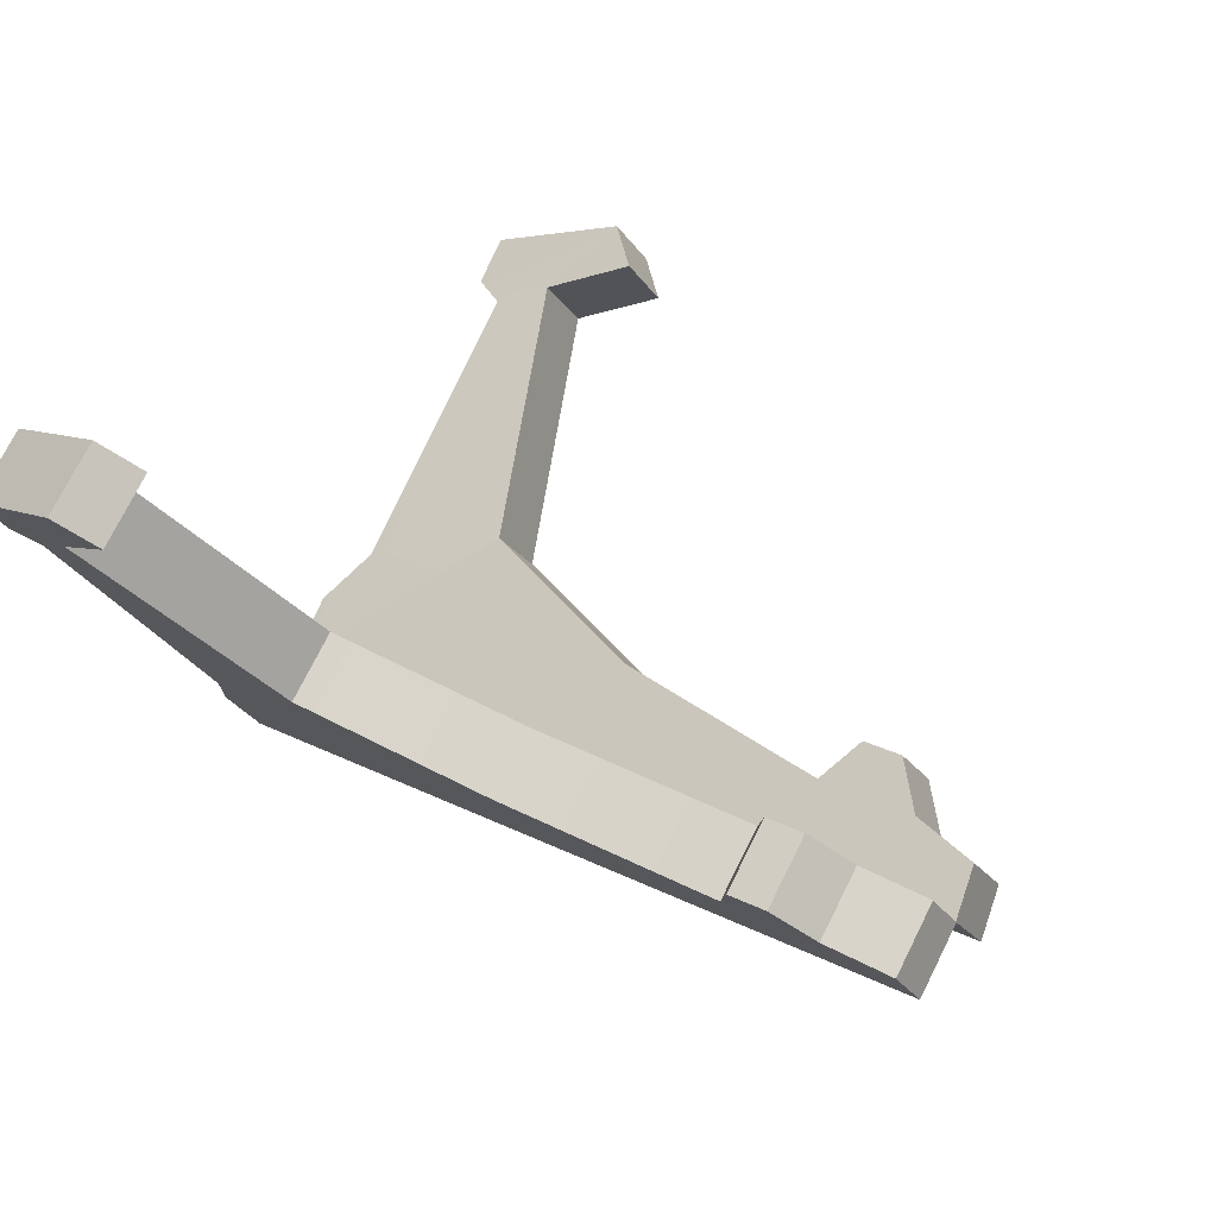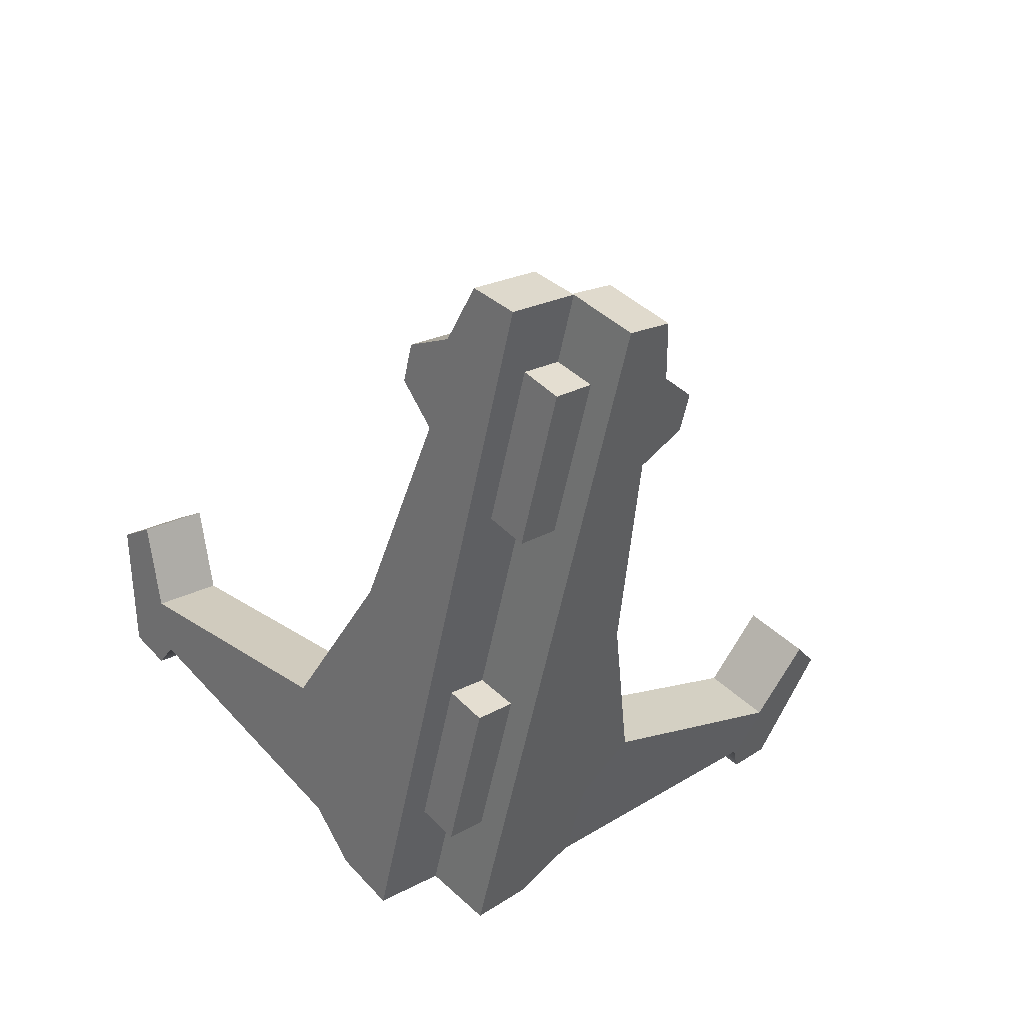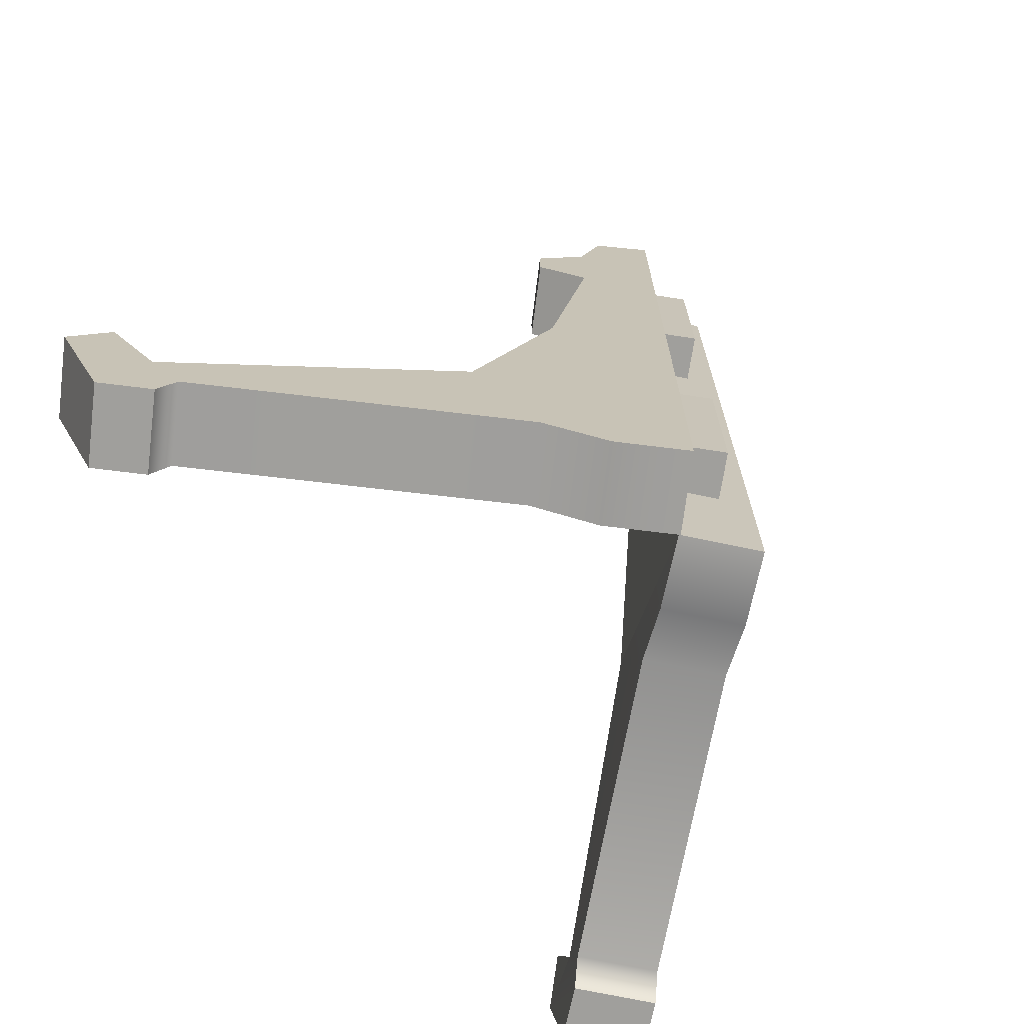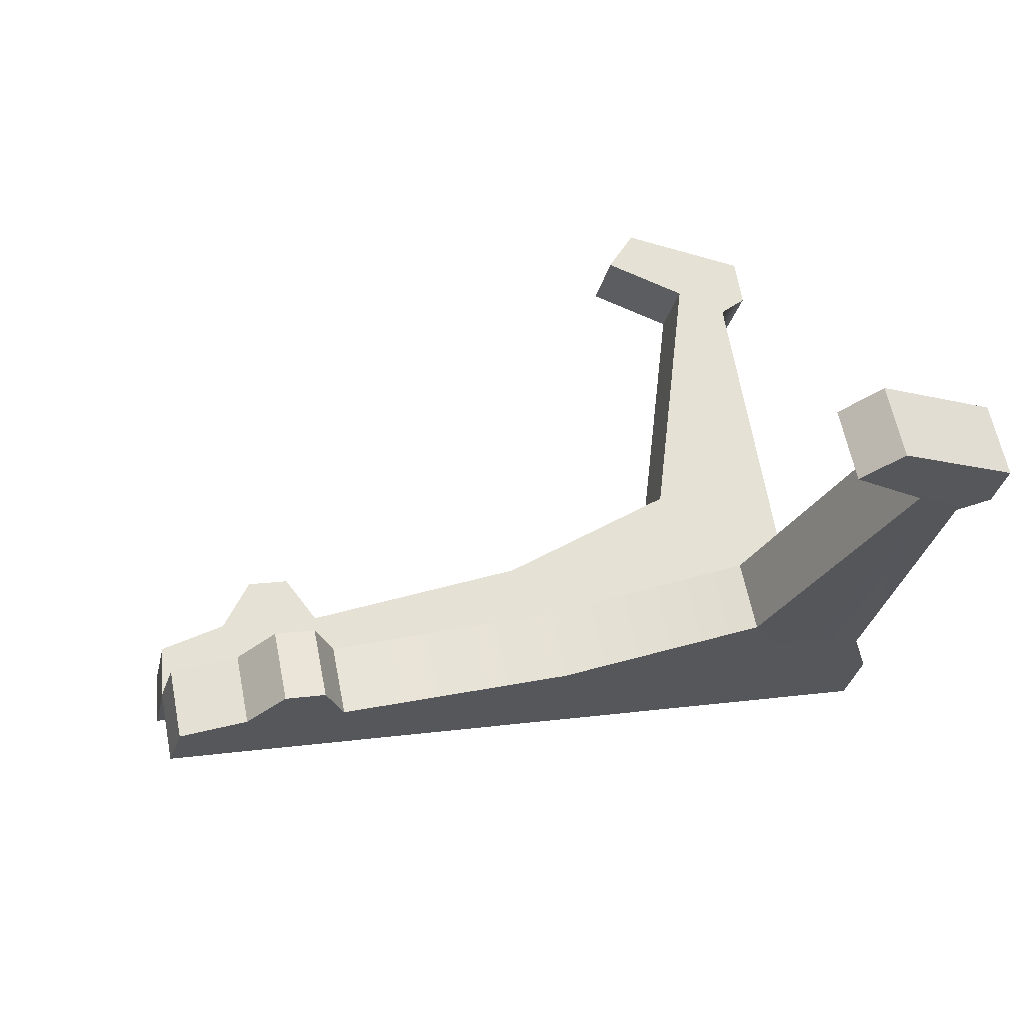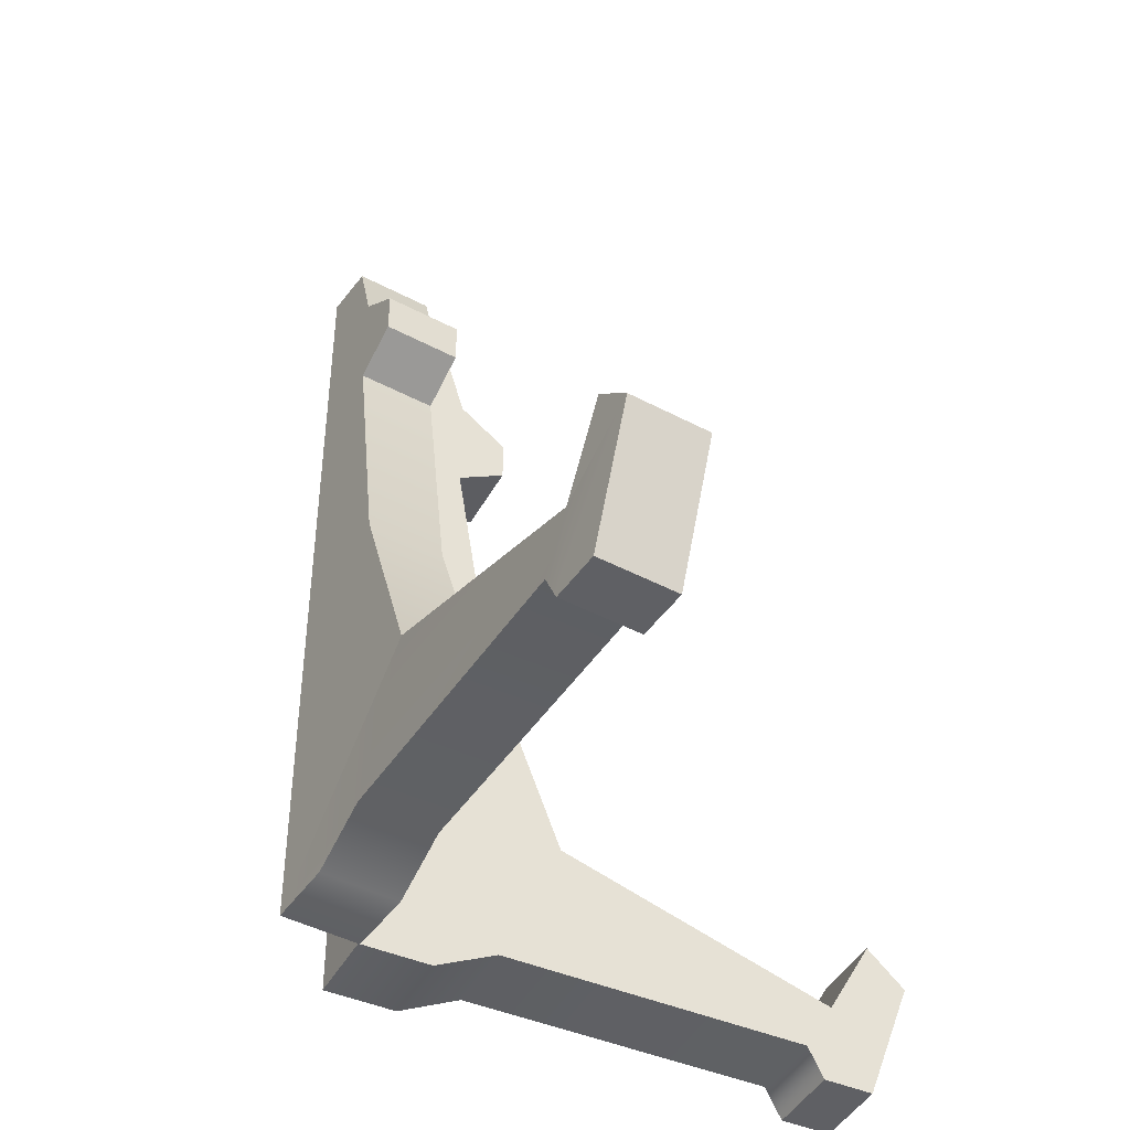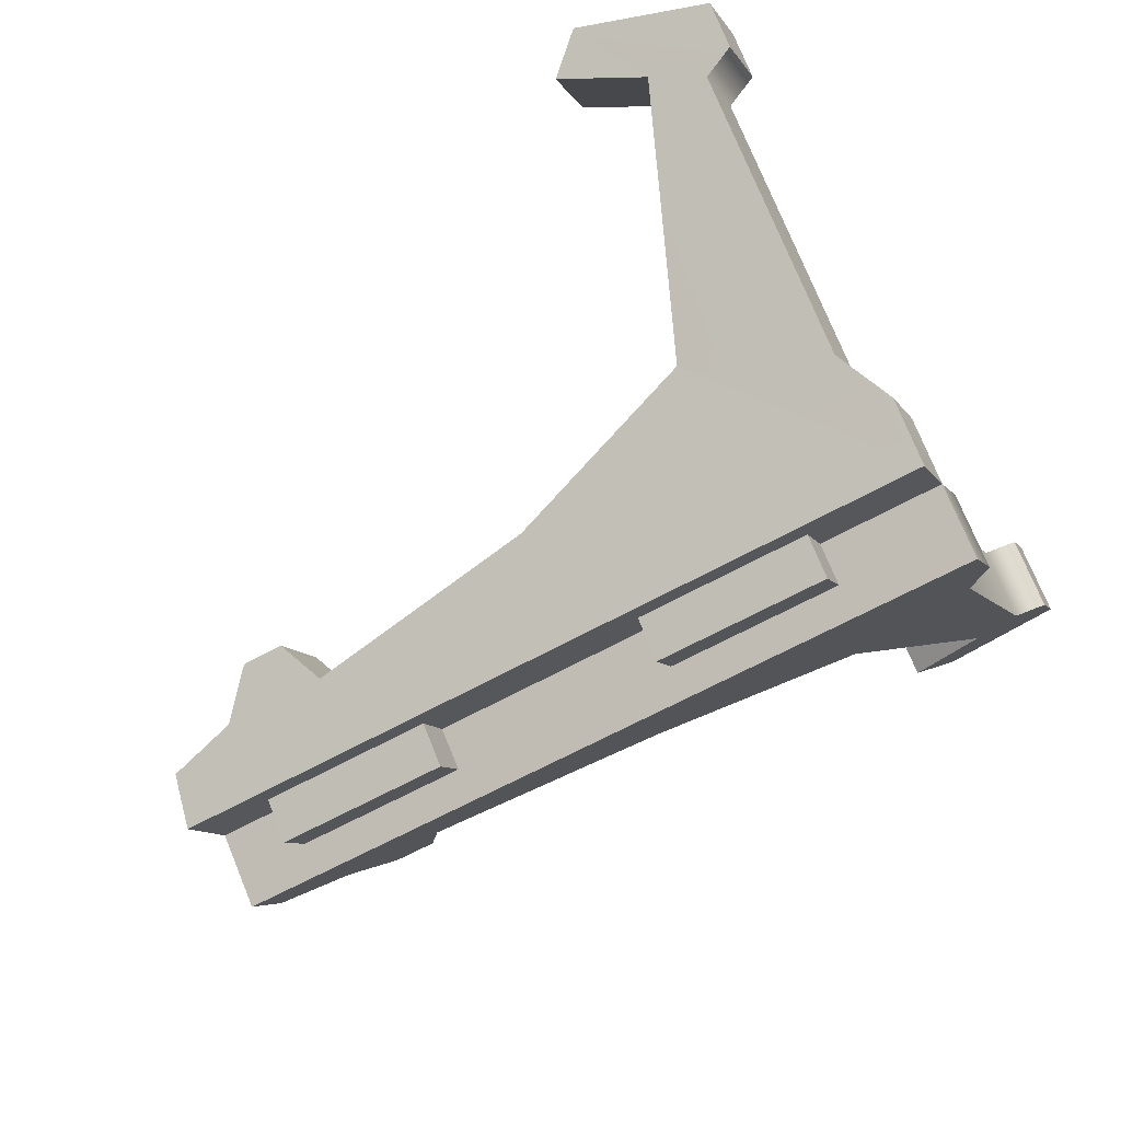
<metadata>
{"format":"obj","ext":"obj","renderer":"f3d","projection":"perspective","resolution":1024,"background":"white","views":[{"elev":29.3,"azim":126.0,"up":"+Z"},{"elev":-53.6,"azim":169.3,"up":"+Z"},{"elev":-71.2,"azim":123.1,"up":"+Y"},{"elev":15.1,"azim":-105.9,"up":"+Z"},{"elev":-44.2,"azim":-76.9,"up":"+Y"},{"elev":-60.6,"azim":-60.0,"up":"+Z"}]}
</metadata>
<code>
v -0.7126 5.337 -9.186
v 0.5863 5.337 -7.74
v -0.7126 12.88 -9.186
v 0.5863 12.88 -7.74
v 0.7337 12.88 -10.49
v 2.074 12.88 -8.993
v 0.7337 5.337 -10.49
v 2.074 5.337 -8.993
v -0.7126 22.85 -9.186
v 0.5863 22.85 -7.74
v -0.7126 30.4 -9.186
v 0.5863 30.4 -7.74
v 0.7337 30.4 -10.49
v 2.074 30.4 -8.993
v 0.7337 22.85 -10.49
v 2.074 22.85 -8.993
v -15.51 0 3.329
v -13.19 0 5.641
v -18.51 5.519 6.334
v -16.2 5.519 8.645
v -1.612 0 -10.11
v 0.7 0 -7.801
v -7.442 7.196 -4.282
v -5.131 7.196 -1.97
v -1.422 0 -5.678
v -3.734 0 -7.99
v -3.286 33.38 -8.438
v -0.9743 33.38 -6.126
v 0.7 33.65 -7.801
v -1.612 33.65 -10.11
v -3.923 25.92 -7.801
v -1.612 25.92 -5.489
v -3.923 30.39 -7.801
v -1.612 30.39 -5.489
v -5.378 27.04 -6.346
v -3.067 27.04 -4.034
v -3.067 28.86 -4.034
v -5.378 28.86 -6.346
v -5.099 15.7 -6.625
v -2.787 15.7 -4.313
v -15.93 3.518 3.75
v -13.62 3.518 6.062
v -12.71 1.341 5.154
v -15.02 1.341 2.843
v -15.02 7.049 7.467
v -17.33 7.049 5.155
v -17.05 0 4.869
v -14.73 0 7.181
v -3.288 1.341 -3.813
v -5.599 1.341 -6.125
v 13.27 0 7.237
v 15.77 0 5.129
v 16.01 5.519 10.49
v 18.51 5.519 8.377
v 0.6462 0 -7.855
v 3.145 0 -9.962
v 5.963 7.196 -1.551
v 8.462 7.196 -3.659
v 5.08 0 -7.668
v 2.581 0 -5.56
v 2.173 33.38 -6.045
v 4.672 33.38 -8.152
v 3.145 33.65 -9.962
v 0.6462 33.65 -7.855
v 2.754 25.92 -5.355
v 5.253 25.92 -7.463
v 2.754 30.39 -5.355
v 5.253 30.39 -7.463
v 4.081 27.04 -3.783
v 6.58 27.04 -5.89
v 6.58 28.86 -5.89
v 4.081 28.86 -3.783
v 3.826 15.7 -4.084
v 6.325 15.7 -6.192
v 13.66 3.518 7.692
v 16.15 3.518 5.585
v 15.33 1.341 4.604
v 12.83 1.341 6.711
v 17.44 7.049 7.104
v 14.94 7.049 9.211
v 14.68 0 8.902
v 17.18 0 6.795
v 6.781 1.341 -5.651
v 4.282 1.341 -3.544
f 3 4 6 5
f 5 6 8 7
f 7 8 2 1
f 7 1 3 5
f 11 12 14 13
f 13 14 16 15
f 15 16 10 9
f 15 9 11 13
f 27 28 29 30
f 21 22 25 26
f 25 22 49
f 23 21 50
f 41 42 24 23
f 42 43 49 24
f 50 49 43 44
f 35 36 37 38
f 32 29 34
f 30 31 33
f 39 40 32 31
f 40 22 29 32
f 22 21 30 29
f 21 39 31 30
f 30 33 27
f 34 29 28
f 33 34 28 27
f 31 32 36 35
f 32 34 37 36
f 34 33 38 37
f 33 31 35 38
f 23 24 40 39
f 24 22 40
f 21 23 39
f 19 20 45 46
f 18 43 42 20
f 44 43 18 17
f 41 44 17 19
f 20 42 45
f 42 41 46 45
f 41 19 46
f 17 18 48 47
f 18 20 48
f 48 20 19 47
f 19 17 47
f 26 25 49 50
f 50 44 41 23
f 50 21 26
f 49 22 24
f 61 62 63 64
f 55 56 59 60
f 59 56 83
f 57 55 84
f 75 76 58 57
f 76 77 83 58
f 84 83 77 78
f 69 70 71 72
f 66 63 68
f 64 65 67
f 73 74 66 65
f 74 56 63 66
f 56 55 64 63
f 55 73 65 64
f 64 67 61
f 68 63 62
f 67 68 62 61
f 65 66 70 69
f 66 68 71 70
f 68 67 72 71
f 67 65 69 72
f 57 58 74 73
f 58 56 74
f 55 57 73
f 53 54 79 80
f 52 77 76 54
f 78 77 52 51
f 75 78 51 53
f 54 76 79
f 76 75 80 79
f 75 53 80
f 51 52 82 81
f 52 54 82
f 82 54 53 81
f 53 51 81
f 60 59 83 84
f 84 78 75 57
f 84 55 60
f 83 56 58

</code>
